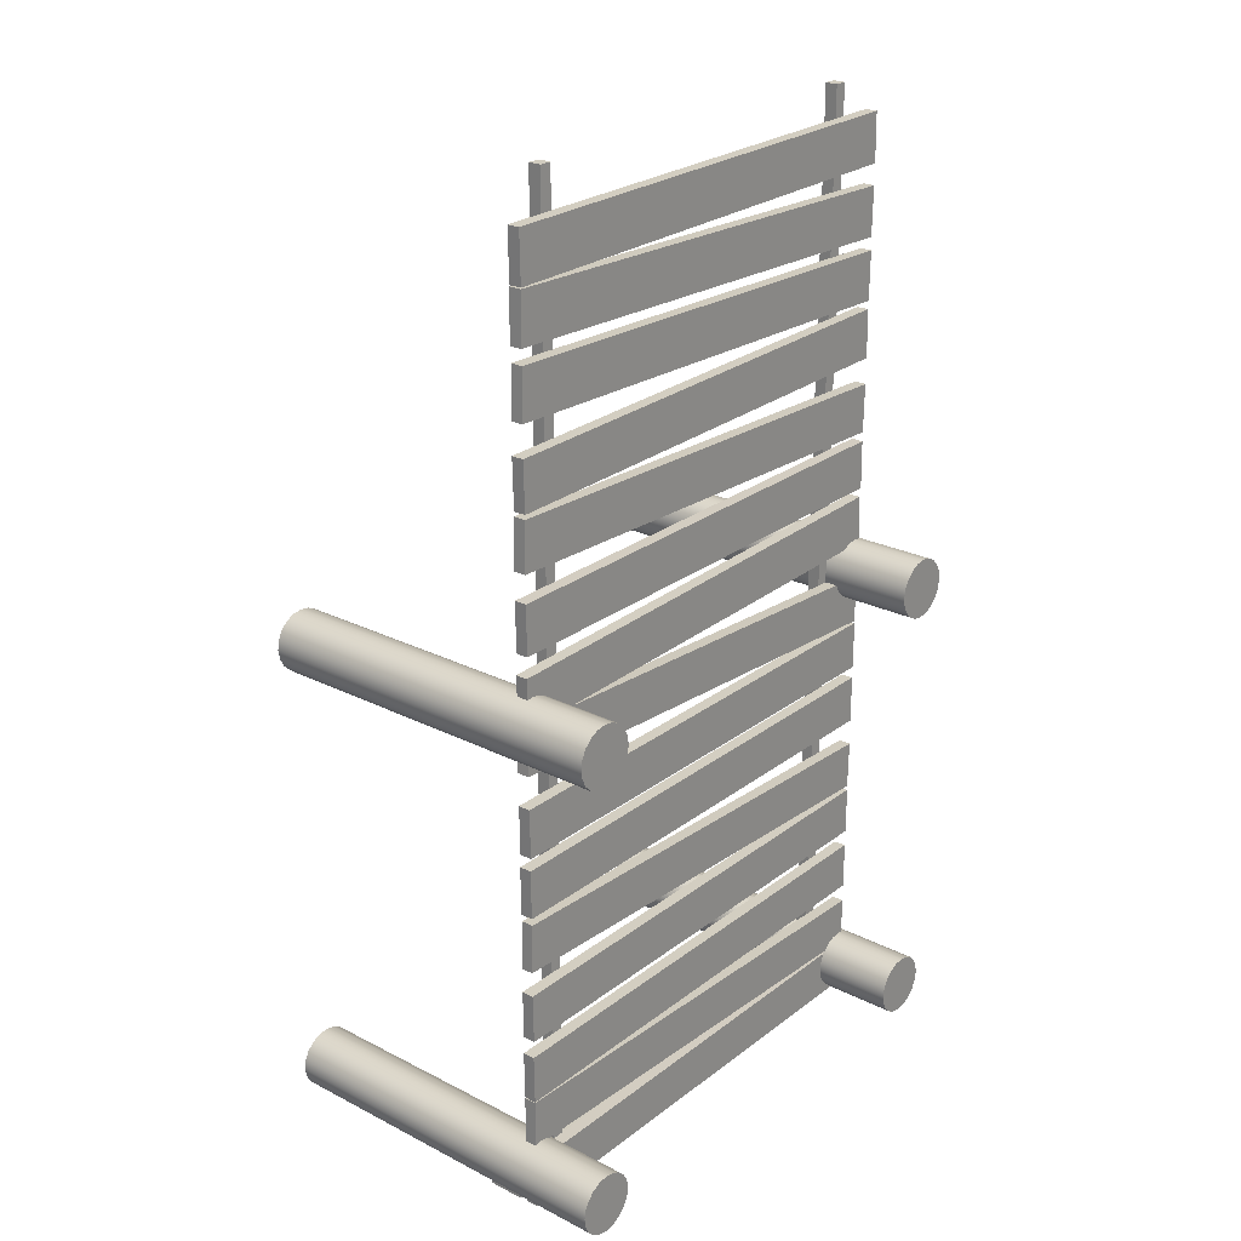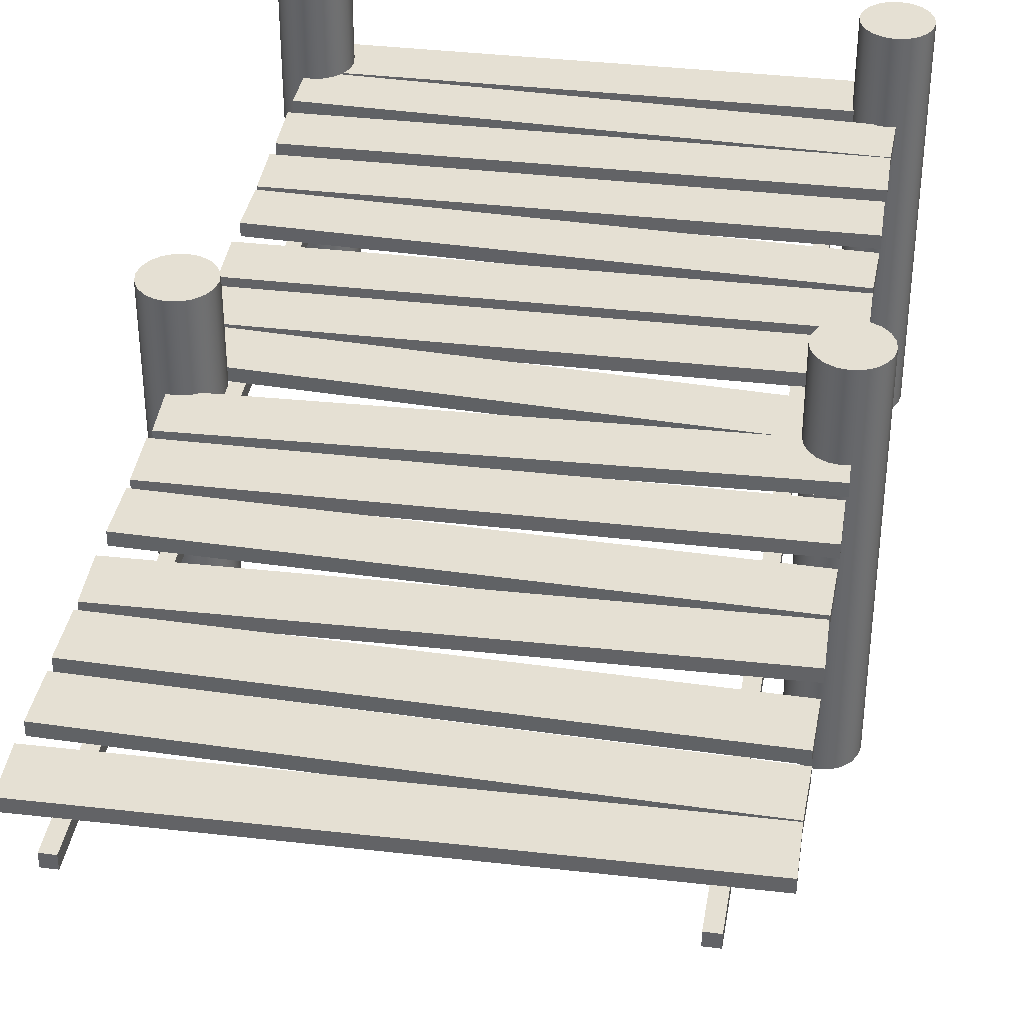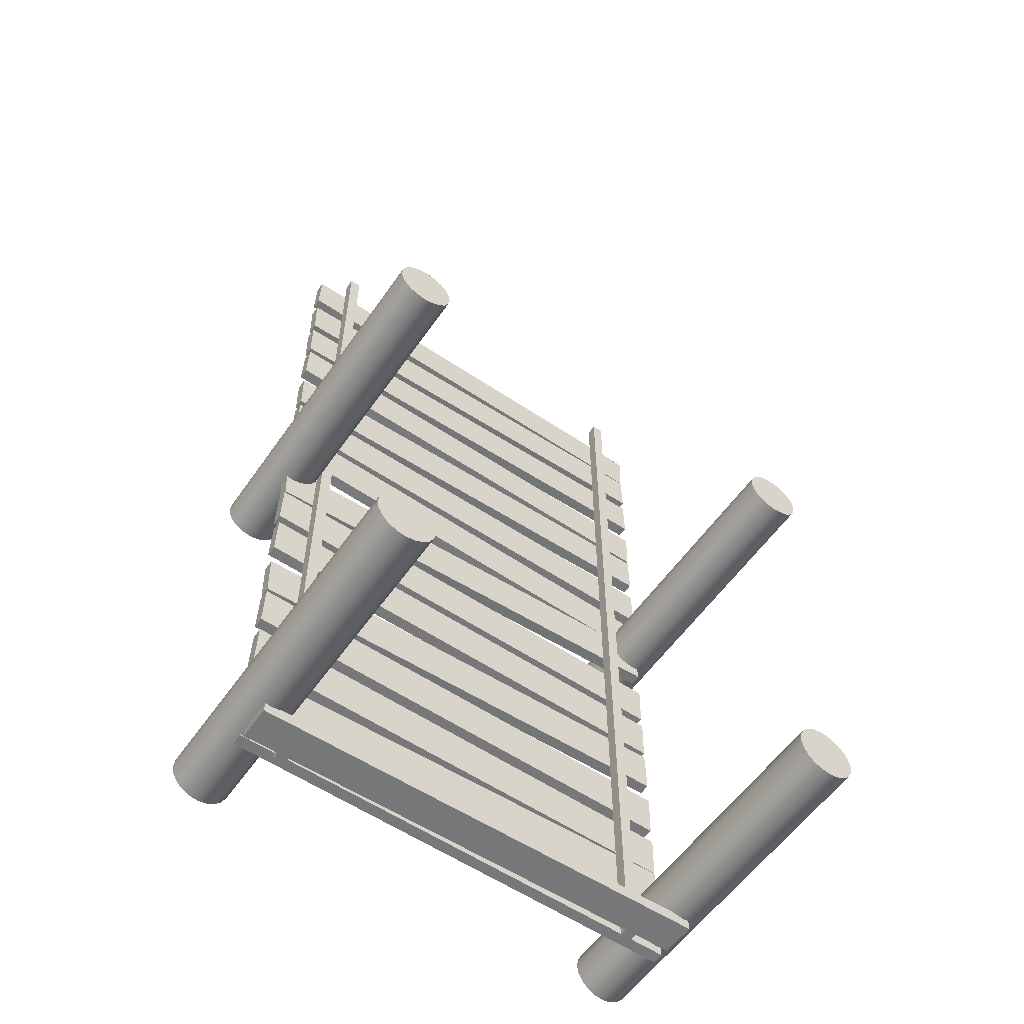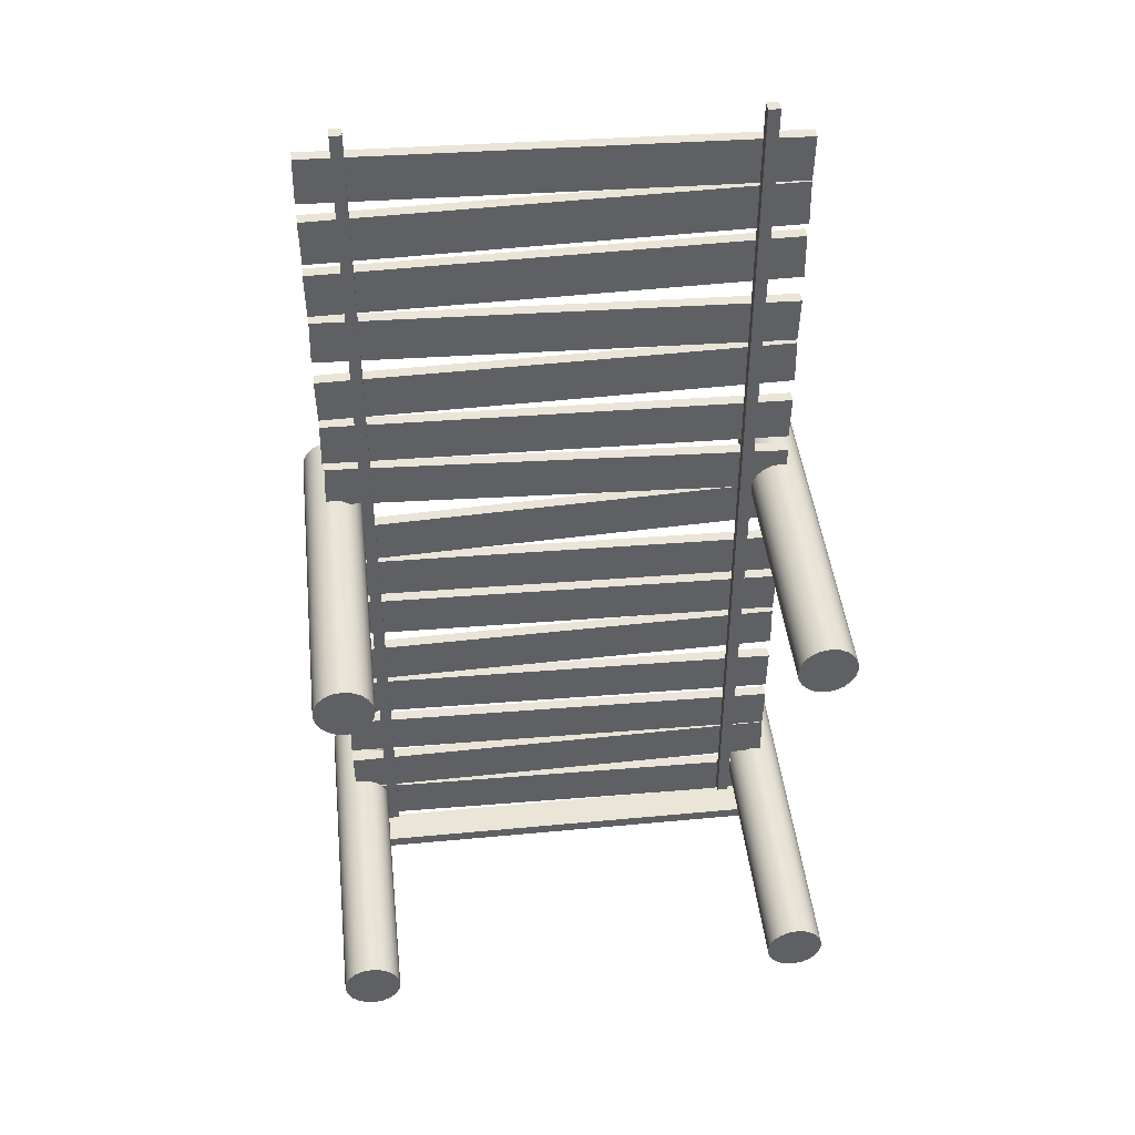
<metadata>
{"format":"obj","ext":"obj","renderer":"f3d","projection":"perspective","resolution":1024,"background":"white","views":[{"elev":24.2,"azim":130.0,"up":"+Z"},{"elev":38.0,"azim":9.4,"up":"+Y"},{"elev":-57.0,"azim":-34.5,"up":"+Z"},{"elev":44.3,"azim":-6.3,"up":"+Z"}]}
</metadata>
<code>
o Pier
g Cylinder (2)
v -2.459 0 -4.81
v -2.459 3 -4.81
v -2.447 0 -4.732
v -2.447 3 -4.732
v -2.411 0 -4.663
v -2.411 3 -4.663
v -2.356 0 -4.607
v -2.356 3 -4.607
v -2.286 0 -4.572
v -2.286 3 -4.572
v -2.209 0 -4.56
v -2.209 3 -4.56
v -2.132 0 -4.572
v -2.132 3 -4.572
v -2.062 0 -4.607
v -2.062 3 -4.607
v -2.007 0 -4.663
v -2.007 3 -4.663
v -1.971 0 -4.732
v -1.971 3 -4.732
v -1.959 0 -4.81
v -1.959 3 -4.81
v -1.971 0 -4.887
v -1.971 3 -4.887
v -2.007 0 -4.957
v -2.007 3 -4.957
v -2.062 0 -5.012
v -2.062 3 -5.012
v -2.132 0 -5.047
v -2.132 3 -5.047
v -2.209 0 -5.06
v -2.209 3 -5.06
v -2.286 0 -5.047
v -2.286 3 -5.047
v -2.356 0 -5.012
v -2.356 3 -5.012
v -2.411 0 -4.957
v -2.411 3 -4.957
v -2.447 0 -4.887
v -2.447 3 -4.887
v -2.209 0 -4.81
v -2.209 3 -4.81
f 1 41 3
f 3 41 5
f 5 41 7
f 7 41 9
f 9 41 11
f 11 41 13
f 13 41 15
f 15 41 17
f 17 41 19
f 19 41 21
f 21 41 23
f 23 41 25
f 25 41 27
f 27 41 29
f 29 41 31
f 31 41 33
f 33 41 35
f 35 41 37
f 37 41 39
f 39 41 1
f 4 42 2
f 6 42 4
f 8 42 6
f 10 42 8
f 12 42 10
f 14 42 12
f 16 42 14
f 18 42 16
f 20 42 18
f 22 42 20
f 24 42 22
f 26 42 24
f 28 42 26
f 30 42 28
f 32 42 30
f 34 42 32
f 36 42 34
f 38 42 36
f 40 42 38
f 2 42 40
f 4 2 1
f 1 3 4
f 6 4 3
f 3 5 6
f 8 6 5
f 5 7 8
f 10 8 7
f 7 9 10
f 12 10 9
f 9 11 12
f 14 12 11
f 11 13 14
f 16 14 13
f 13 15 16
f 18 16 15
f 15 17 18
f 20 18 17
f 17 19 20
f 22 20 19
f 19 21 22
f 24 22 21
f 21 23 24
f 26 24 23
f 23 25 26
f 28 26 25
f 25 27 28
f 30 28 27
f 27 29 30
f 32 30 29
f 29 31 32
f 34 32 31
f 31 33 34
f 36 34 33
f 33 35 36
f 38 36 35
f 35 37 38
f 40 38 37
f 37 39 40
f 2 40 39
f 39 1 2
g Cylinder (3)
v 1.441 0 -4.81
v 1.441 3 -4.81
v 1.453 0 -4.732
v 1.453 3 -4.732
v 1.489 0 -4.663
v 1.489 3 -4.663
v 1.544 0 -4.607
v 1.544 3 -4.607
v 1.614 0 -4.572
v 1.614 3 -4.572
v 1.691 0 -4.56
v 1.691 3 -4.56
v 1.768 0 -4.572
v 1.768 3 -4.572
v 1.838 0 -4.607
v 1.838 3 -4.607
v 1.893 0 -4.663
v 1.893 3 -4.663
v 1.929 0 -4.732
v 1.929 3 -4.732
v 1.941 0 -4.81
v 1.941 3 -4.81
v 1.929 0 -4.887
v 1.929 3 -4.887
v 1.893 0 -4.957
v 1.893 3 -4.957
v 1.838 0 -5.012
v 1.838 3 -5.012
v 1.768 0 -5.047
v 1.768 3 -5.047
v 1.691 0 -5.06
v 1.691 3 -5.06
v 1.614 0 -5.047
v 1.614 3 -5.047
v 1.544 0 -5.012
v 1.544 3 -5.012
v 1.489 0 -4.957
v 1.489 3 -4.957
v 1.453 0 -4.887
v 1.453 3 -4.887
v 1.691 0 -4.81
v 1.691 3 -4.81
f 43 83 45
f 45 83 47
f 47 83 49
f 49 83 51
f 51 83 53
f 53 83 55
f 55 83 57
f 57 83 59
f 59 83 61
f 61 83 63
f 63 83 65
f 65 83 67
f 67 83 69
f 69 83 71
f 71 83 73
f 73 83 75
f 75 83 77
f 77 83 79
f 79 83 81
f 81 83 43
f 46 84 44
f 48 84 46
f 50 84 48
f 52 84 50
f 54 84 52
f 56 84 54
f 58 84 56
f 60 84 58
f 62 84 60
f 64 84 62
f 66 84 64
f 68 84 66
f 70 84 68
f 72 84 70
f 74 84 72
f 76 84 74
f 78 84 76
f 80 84 78
f 82 84 80
f 44 84 82
f 46 44 43
f 43 45 46
f 48 46 45
f 45 47 48
f 50 48 47
f 47 49 50
f 52 50 49
f 49 51 52
f 54 52 51
f 51 53 54
f 56 54 53
f 53 55 56
f 58 56 55
f 55 57 58
f 60 58 57
f 57 59 60
f 62 60 59
f 59 61 62
f 64 62 61
f 61 63 64
f 66 64 63
f 63 65 66
f 68 66 65
f 65 67 68
f 70 68 67
f 67 69 70
f 72 70 69
f 69 71 72
f 74 72 71
f 71 73 74
f 76 74 73
f 73 75 76
f 78 76 75
f 75 77 78
f 80 78 77
f 77 79 80
f 82 80 79
f 79 81 82
f 44 82 81
f 81 43 44
g Cube
v 1.741 1.871 -5.14
v -2.259 1.871 -5.14
v 1.741 1.871 -5.04
v -2.259 1.871 -5.04
v -2.259 2.171 -5.14
v -2.259 2.171 -5.04
v 1.741 2.171 -5.14
v 1.741 2.171 -5.04
f 87 88 86 85
f 88 90 89 86
f 90 92 91 89
f 92 87 85 91
f 92 90 88 87
f 85 86 89 91
g Cube (1)
v 1.324 2.14 -5.14
v 1.324 2.14 2.86
v 1.424 2.14 -5.14
v 1.424 2.14 2.86
v 1.324 2.24 2.86
v 1.424 2.24 2.86
v 1.324 2.24 -5.14
v 1.424 2.24 -5.14
f 95 96 94 93
f 96 98 97 94
f 98 100 99 97
f 100 95 93 99
f 100 98 96 95
f 93 94 97 99
g Cube (2)
v -1.961 2.14 -5.14
v -1.961 2.14 2.86
v -1.861 2.14 -5.14
v -1.861 2.14 2.86
v -1.961 2.24 2.86
v -1.861 2.24 2.86
v -1.961 2.24 -5.14
v -1.861 2.24 -5.14
f 103 104 102 101
f 104 106 105 102
f 106 108 107 105
f 108 103 101 107
f 108 106 104 103
f 101 102 105 107
g Cube (3)
v 1.744 2.239 -4.735
v -2.255 2.239 -4.664
v 1.744 2.339 -4.735
v -2.255 2.339 -4.664
v -2.262 2.239 -5.064
v -2.262 2.339 -5.064
v 1.737 2.239 -5.135
v 1.737 2.339 -5.135
f 111 112 110 109
f 112 114 113 110
f 114 116 115 113
f 116 111 109 115
f 116 114 112 111
f 109 110 113 115
g Cube (4)
v 1.737 2.239 -4.182
v -2.262 2.239 -4.253
v 1.737 2.339 -4.182
v -2.262 2.339 -4.253
v -2.255 2.239 -4.653
v -2.255 2.339 -4.653
v 1.744 2.239 -4.582
v 1.744 2.339 -4.582
f 119 120 118 117
f 120 122 121 118
f 122 124 123 121
f 124 119 117 123
f 124 122 120 119
f 117 118 121 123
g Cube (5)
v 1.744 2.239 -3.776
v -2.255 2.239 -3.701
v 1.744 2.339 -3.776
v -2.255 2.339 -3.701
v -2.263 2.239 -4.101
v -2.263 2.339 -4.101
v 1.737 2.239 -4.176
v 1.737 2.339 -4.176
f 127 128 126 125
f 128 130 129 126
f 130 132 131 129
f 132 127 125 131
f 132 130 128 127
f 125 126 129 131
g Cube (6)
v 1.744 2.239 -3.238
v -2.255 2.239 -3.163
v 1.744 2.339 -3.238
v -2.255 2.339 -3.163
v -2.263 2.239 -3.563
v -2.263 2.339 -3.563
v 1.737 2.239 -3.638
v 1.737 2.339 -3.638
f 135 136 134 133
f 136 138 137 134
f 138 140 139 137
f 140 135 133 139
f 140 138 136 135
f 133 134 137 139
g Cube (7)
v 1.736 2.239 -2.636
v -2.263 2.239 -2.726
v 1.736 2.339 -2.636
v -2.263 2.339 -2.726
v -2.254 2.239 -3.125
v -2.254 2.339 -3.125
v 1.745 2.239 -3.036
v 1.745 2.339 -3.036
f 143 144 142 141
f 144 146 145 142
f 146 148 147 145
f 148 143 141 147
f 148 146 144 143
f 141 142 145 147
g Cube (8)
v 1.744 2.239 -2.18
v -2.255 2.239 -2.106
v 1.744 2.339 -2.18
v -2.255 2.339 -2.106
v -2.263 2.239 -2.506
v -2.263 2.339 -2.506
v 1.737 2.239 -2.58
v 1.737 2.339 -2.58
f 151 152 150 149
f 152 154 153 150
f 154 156 155 153
f 156 151 149 155
f 156 154 152 151
f 149 150 153 155
g Cube (9)
v 1.744 2.239 -1.681
v -2.255 2.239 -1.608
v 1.744 2.339 -1.681
v -2.255 2.339 -1.608
v -2.263 2.239 -2.008
v -2.263 2.339 -2.008
v 1.737 2.239 -2.081
v 1.737 2.339 -2.081
f 159 160 158 157
f 160 162 161 158
f 162 164 163 161
f 164 159 157 163
f 164 162 160 159
f 157 158 161 163
g Cube (10)
v 1.73 2.239 -1.015
v -2.266 2.239 -1.188
v 1.73 2.339 -1.015
v -2.266 2.339 -1.188
v -2.249 2.239 -1.588
v -2.249 2.339 -1.588
v 1.748 2.239 -1.415
v 1.748 2.339 -1.415
f 167 168 166 165
f 168 170 169 166
f 170 172 171 169
f 172 167 165 171
f 172 170 168 167
f 165 166 169 171
g Cylinder (4)
v -2.459 0 -1.1
v -2.459 3 -1.1
v -2.447 0 -1.022
v -2.447 3 -1.022
v -2.411 0 -0.9526
v -2.411 3 -0.9526
v -2.356 0 -0.8973
v -2.356 3 -0.8973
v -2.286 0 -0.8618
v -2.286 3 -0.8618
v -2.209 0 -0.8496
v -2.209 3 -0.8496
v -2.132 0 -0.8618
v -2.132 3 -0.8618
v -2.062 0 -0.8973
v -2.062 3 -0.8973
v -2.007 0 -0.9526
v -2.007 3 -0.9526
v -1.971 0 -1.022
v -1.971 3 -1.022
v -1.959 0 -1.1
v -1.959 3 -1.1
v -1.971 0 -1.177
v -1.971 3 -1.177
v -2.007 0 -1.247
v -2.007 3 -1.247
v -2.062 0 -1.302
v -2.062 3 -1.302
v -2.132 0 -1.337
v -2.132 3 -1.337
v -2.209 0 -1.35
v -2.209 3 -1.35
v -2.286 0 -1.337
v -2.286 3 -1.337
v -2.356 0 -1.302
v -2.356 3 -1.302
v -2.411 0 -1.247
v -2.411 3 -1.247
v -2.447 0 -1.177
v -2.447 3 -1.177
v -2.209 0 -1.1
v -2.209 3 -1.1
f 173 213 175
f 175 213 177
f 177 213 179
f 179 213 181
f 181 213 183
f 183 213 185
f 185 213 187
f 187 213 189
f 189 213 191
f 191 213 193
f 193 213 195
f 195 213 197
f 197 213 199
f 199 213 201
f 201 213 203
f 203 213 205
f 205 213 207
f 207 213 209
f 209 213 211
f 211 213 173
f 176 214 174
f 178 214 176
f 180 214 178
f 182 214 180
f 184 214 182
f 186 214 184
f 188 214 186
f 190 214 188
f 192 214 190
f 194 214 192
f 196 214 194
f 198 214 196
f 200 214 198
f 202 214 200
f 204 214 202
f 206 214 204
f 208 214 206
f 210 214 208
f 212 214 210
f 174 214 212
f 176 174 173
f 173 175 176
f 178 176 175
f 175 177 178
f 180 178 177
f 177 179 180
f 182 180 179
f 179 181 182
f 184 182 181
f 181 183 184
f 186 184 183
f 183 185 186
f 188 186 185
f 185 187 188
f 190 188 187
f 187 189 190
f 192 190 189
f 189 191 192
f 194 192 191
f 191 193 194
f 196 194 193
f 193 195 196
f 198 196 195
f 195 197 198
f 200 198 197
f 197 199 200
f 202 200 199
f 199 201 202
f 204 202 201
f 201 203 204
f 206 204 203
f 203 205 206
f 208 206 205
f 205 207 208
f 210 208 207
f 207 209 210
f 212 210 209
f 209 211 212
f 174 212 211
f 211 173 174
g Cylinder (5)
v 1.441 0 -1.06
v 1.441 3 -1.06
v 1.453 0 -0.9823
v 1.453 3 -0.9823
v 1.489 0 -0.9127
v 1.489 3 -0.9127
v 1.544 0 -0.8573
v 1.544 3 -0.8573
v 1.614 0 -0.8218
v 1.614 3 -0.8218
v 1.691 0 -0.8096
v 1.691 3 -0.8096
v 1.768 0 -0.8218
v 1.768 3 -0.8218
v 1.838 0 -0.8573
v 1.838 3 -0.8573
v 1.893 0 -0.9127
v 1.893 3 -0.9127
v 1.929 0 -0.9823
v 1.929 3 -0.9823
v 1.941 0 -1.06
v 1.941 3 -1.06
v 1.929 0 -1.137
v 1.929 3 -1.137
v 1.893 0 -1.207
v 1.893 3 -1.207
v 1.838 0 -1.262
v 1.838 3 -1.262
v 1.768 0 -1.297
v 1.768 3 -1.297
v 1.691 0 -1.31
v 1.691 3 -1.31
v 1.614 0 -1.297
v 1.614 3 -1.297
v 1.544 0 -1.262
v 1.544 3 -1.262
v 1.489 0 -1.207
v 1.489 3 -1.207
v 1.453 0 -1.137
v 1.453 3 -1.137
v 1.691 0 -1.06
v 1.691 3 -1.06
f 215 255 217
f 217 255 219
f 219 255 221
f 221 255 223
f 223 255 225
f 225 255 227
f 227 255 229
f 229 255 231
f 231 255 233
f 233 255 235
f 235 255 237
f 237 255 239
f 239 255 241
f 241 255 243
f 243 255 245
f 245 255 247
f 247 255 249
f 249 255 251
f 251 255 253
f 253 255 215
f 218 256 216
f 220 256 218
f 222 256 220
f 224 256 222
f 226 256 224
f 228 256 226
f 230 256 228
f 232 256 230
f 234 256 232
f 236 256 234
f 238 256 236
f 240 256 238
f 242 256 240
f 244 256 242
f 246 256 244
f 248 256 246
f 250 256 248
f 252 256 250
f 254 256 252
f 216 256 254
f 218 216 215
f 215 217 218
f 220 218 217
f 217 219 220
f 222 220 219
f 219 221 222
f 224 222 221
f 221 223 224
f 226 224 223
f 223 225 226
f 228 226 225
f 225 227 228
f 230 228 227
f 227 229 230
f 232 230 229
f 229 231 232
f 234 232 231
f 231 233 234
f 236 234 233
f 233 235 236
f 238 236 235
f 235 237 238
f 240 238 237
f 237 239 240
f 242 240 239
f 239 241 242
f 244 242 241
f 241 243 244
f 246 244 243
f 243 245 246
f 248 246 245
f 245 247 248
f 250 248 247
f 247 249 250
f 252 250 249
f 249 251 252
f 254 252 251
f 251 253 254
f 216 254 253
f 253 215 216
g Cube (11)
v 1.747 2.239 -0.651
v -2.25 2.239 -0.4925
v 1.747 2.339 -0.651
v -2.25 2.339 -0.4925
v -2.266 2.239 -0.8922
v -2.266 2.339 -0.8922
v 1.731 2.239 -1.051
v 1.731 2.339 -1.051
f 259 260 258 257
f 260 262 261 258
f 262 264 263 261
f 264 259 257 263
f 264 262 260 259
f 257 258 261 263
g Cube (12)
v 1.744 2.239 -0.08928
v -2.255 2.239 -0.01995
v 1.744 2.339 -0.08928
v -2.255 2.339 -0.01995
v -2.262 2.239 -0.4199
v -2.262 2.339 -0.4199
v 1.737 2.239 -0.4892
v 1.737 2.339 -0.4892
f 267 268 266 265
f 268 270 269 266
f 270 272 271 269
f 272 267 265 271
f 272 270 268 267
f 265 266 269 271
g Cube (13)
v 1.737 2.239 0.5283
v -2.263 2.239 0.4565
v 1.737 2.339 0.5283
v -2.263 2.339 0.4565
v -2.255 2.239 0.05653
v -2.255 2.339 0.05653
v 1.744 2.239 0.1283
v 1.744 2.339 0.1283
f 275 276 274 273
f 276 278 277 274
f 278 280 279 277
f 280 275 273 279
f 280 278 276 275
f 273 274 277 279
g Cube (14)
v 1.745 2.239 0.9624
v -2.253 2.239 1.07
v 1.745 2.339 0.9624
v -2.253 2.339 1.07
v -2.264 2.239 0.6704
v -2.264 2.339 0.6704
v 1.735 2.239 0.5626
v 1.735 2.339 0.5626
f 283 284 282 281
f 284 286 285 282
f 286 288 287 285
f 288 283 281 287
f 288 286 284 283
f 281 282 285 287
g Cube (15)
v 1.737 2.239 1.606
v -2.262 2.239 1.537
v 1.737 2.339 1.606
v -2.262 2.339 1.537
v -2.255 2.239 1.137
v -2.255 2.339 1.137
v 1.744 2.239 1.206
v 1.744 2.339 1.206
f 291 292 290 289
f 292 294 293 290
f 294 296 295 293
f 296 291 289 295
f 296 294 292 291
f 289 290 293 295
g Cube (16)
v 1.736 2.239 2.124
v -2.263 2.239 2.043
v 1.736 2.339 2.124
v -2.263 2.339 2.043
v -2.255 2.239 1.643
v -2.255 2.339 1.643
v 1.744 2.239 1.724
v 1.744 2.339 1.724
f 299 300 298 297
f 300 302 301 298
f 302 304 303 301
f 304 299 297 303
f 304 302 300 299
f 297 298 301 303
g Cube (17)
v 1.744 2.239 2.532
v -2.255 2.239 2.612
v 1.744 2.339 2.532
v -2.255 2.339 2.612
v -2.263 2.239 2.213
v -2.263 2.339 2.213
v 1.736 2.239 2.132
v 1.736 2.339 2.132
f 307 308 306 305
f 308 310 309 306
f 310 312 311 309
f 312 307 305 311
f 312 310 308 307
f 305 306 309 311

</code>
